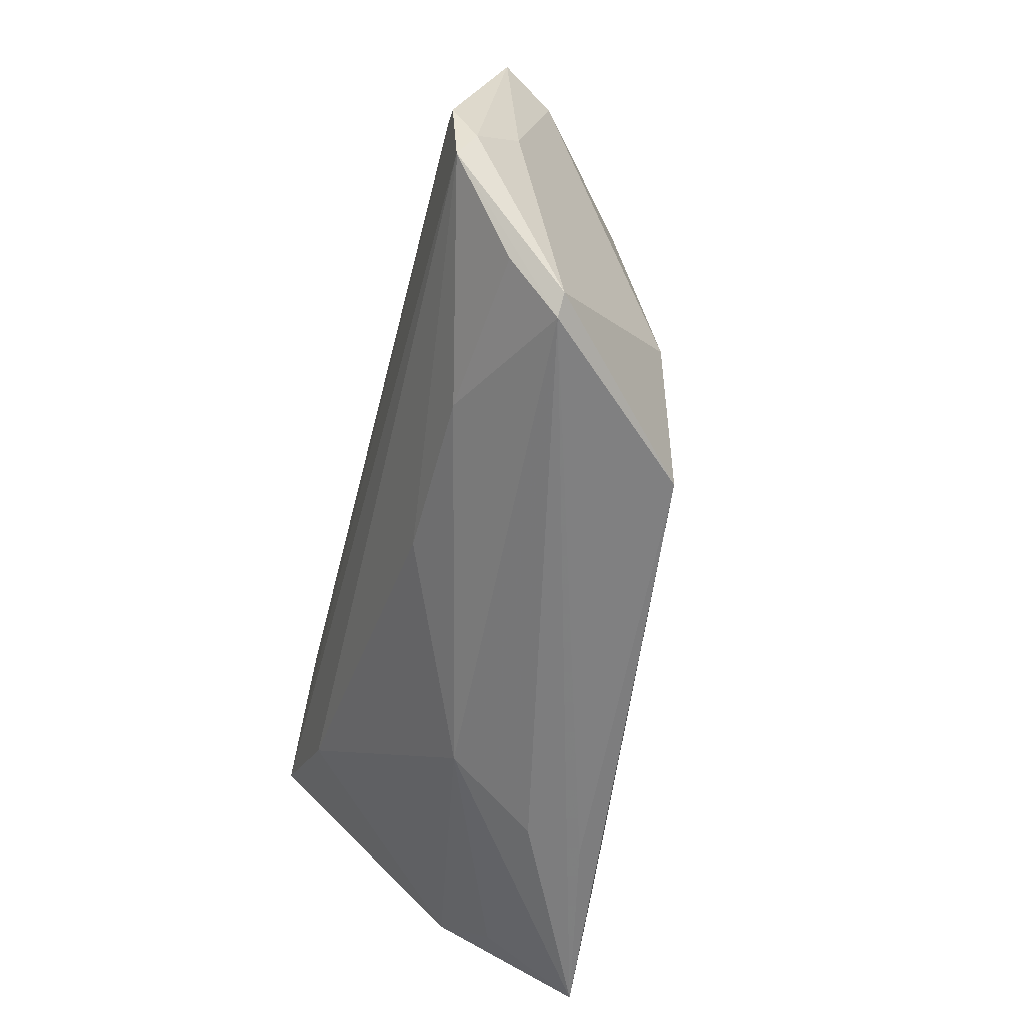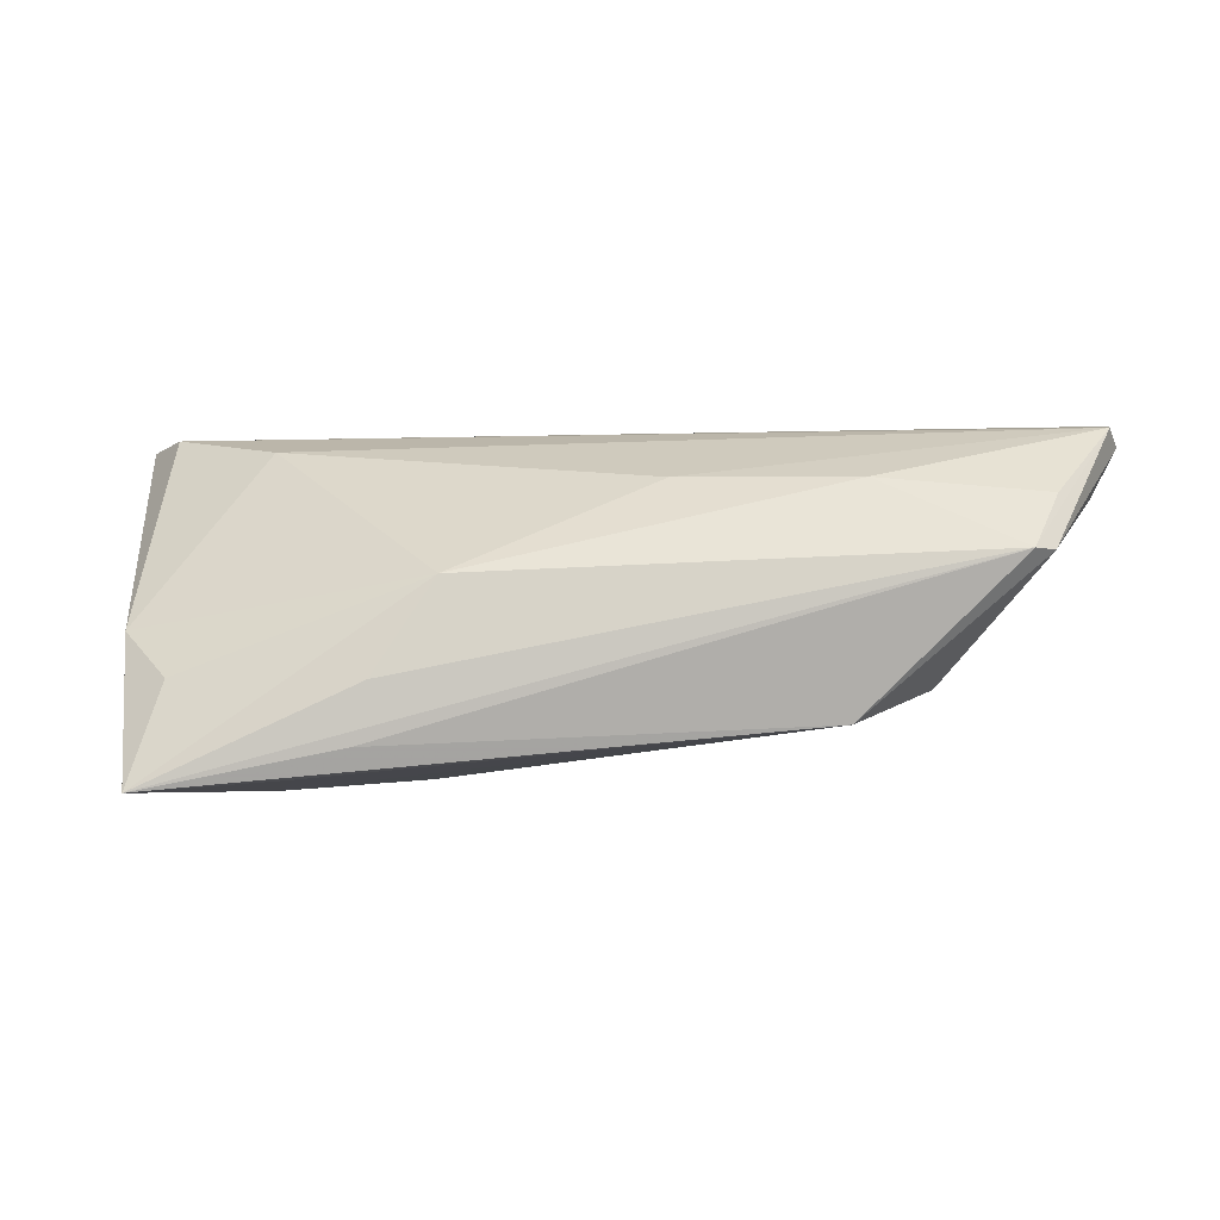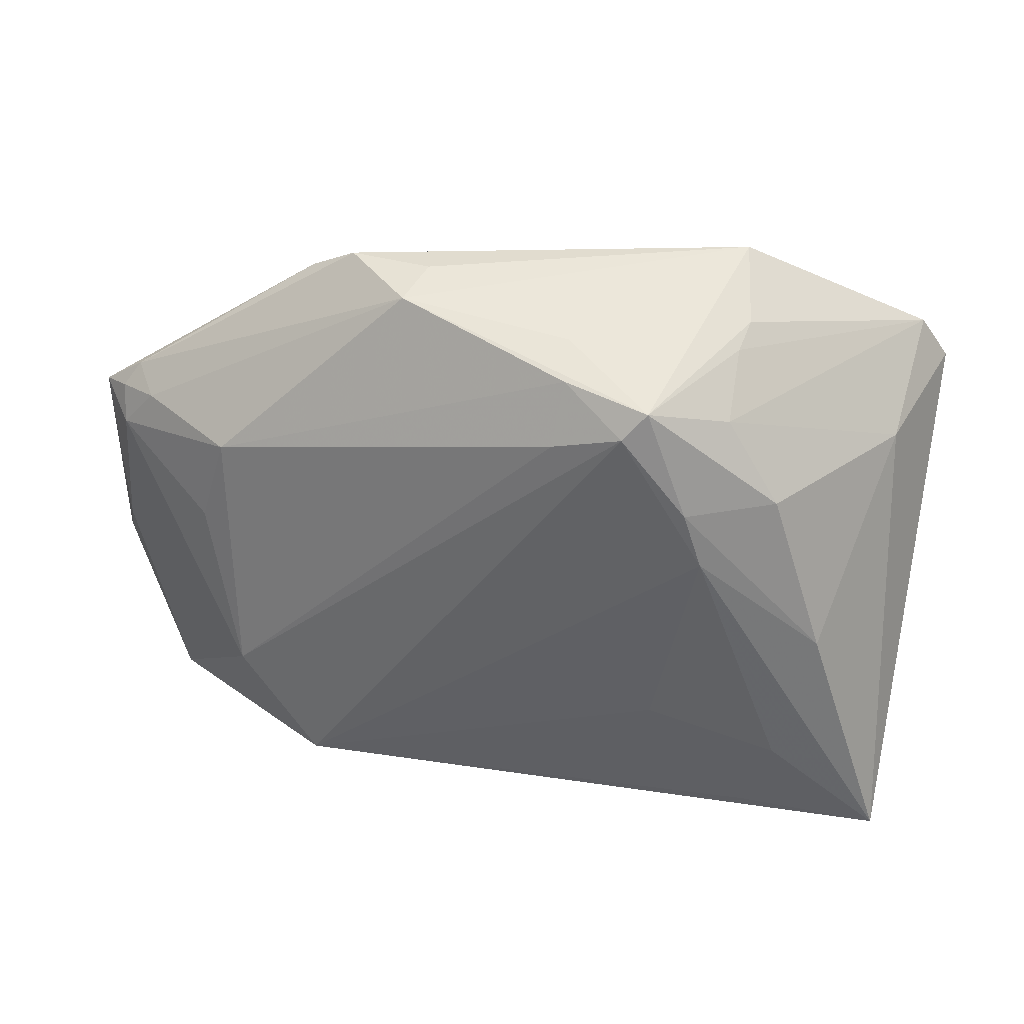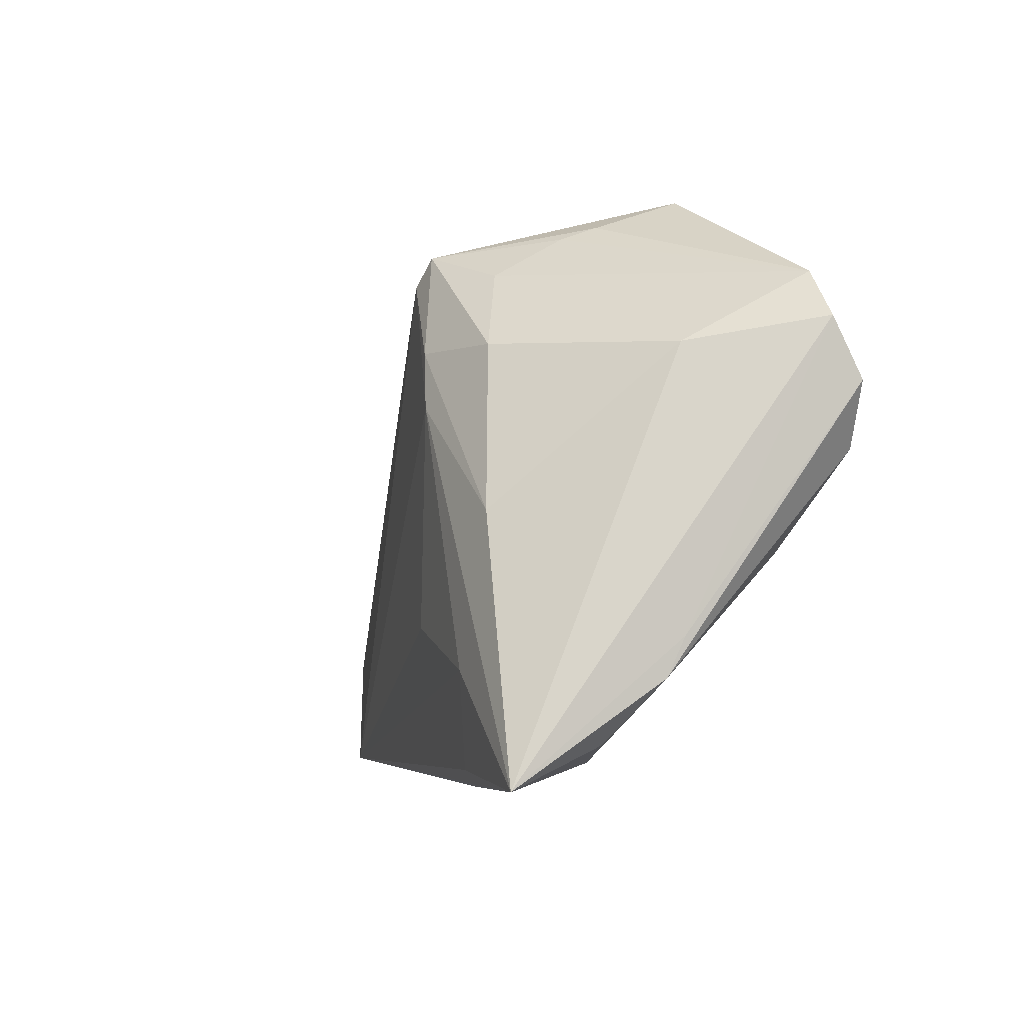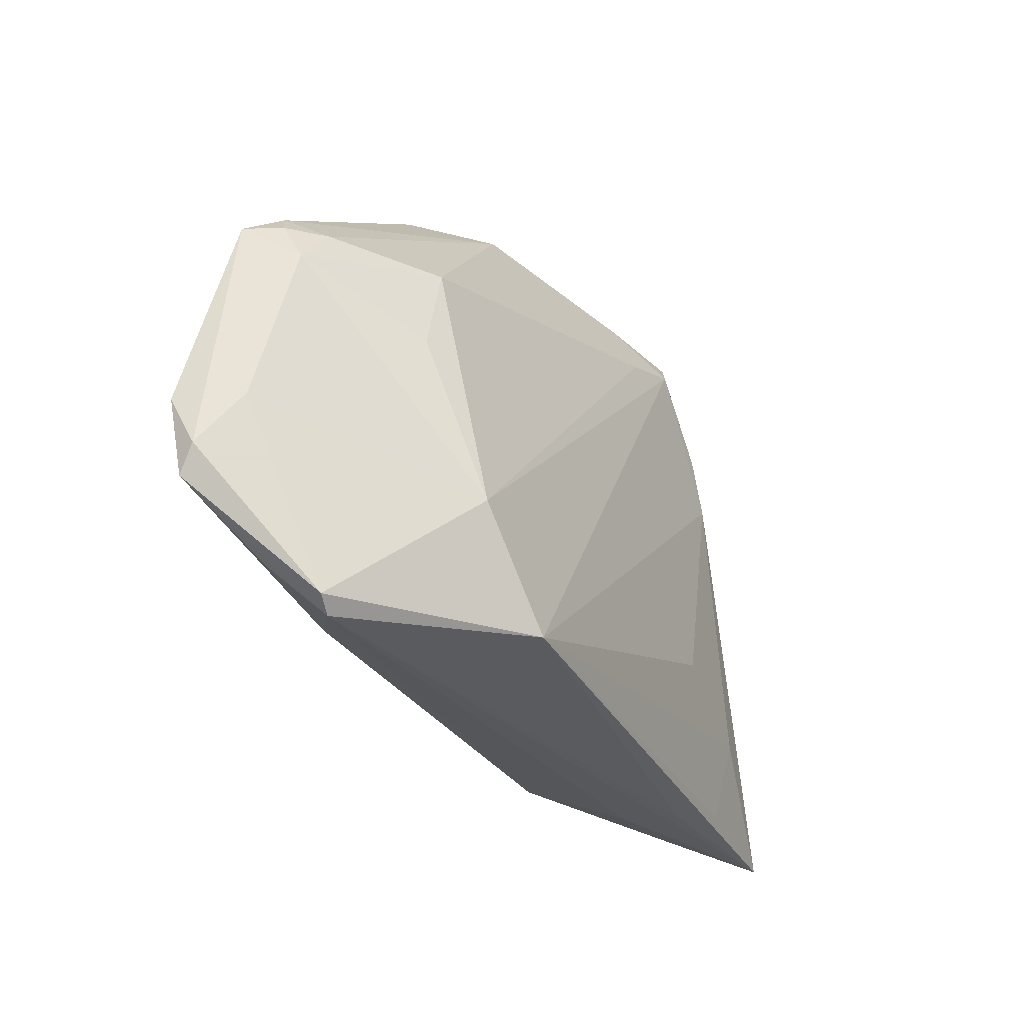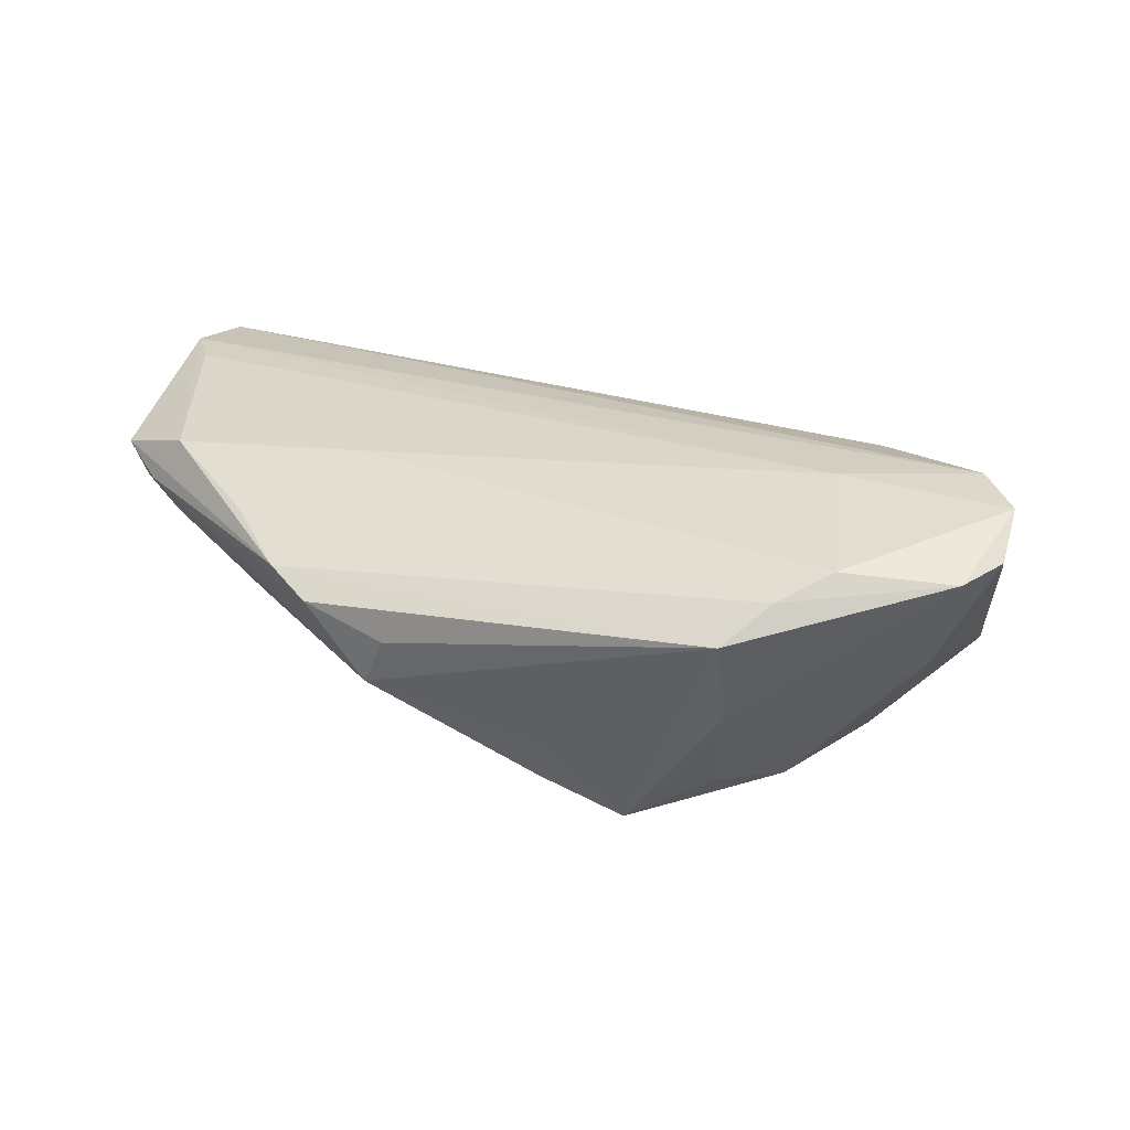
<metadata>
{"format":"obj","ext":"obj","renderer":"f3d","projection":"perspective","resolution":1024,"background":"white","views":[{"elev":-59.4,"azim":76.5,"up":"+Y"},{"elev":-1.0,"azim":2.0,"up":"+Z"},{"elev":38.6,"azim":-176.9,"up":"+Y"},{"elev":-6.5,"azim":-111.5,"up":"+Y"},{"elev":-29.3,"azim":108.4,"up":"+Y"},{"elev":25.0,"azim":-161.7,"up":"+Z"}]}
</metadata>
<code>
v 0.03055 0.02197 0.01222
v 0.006661 -0.0228 0.01272
v -0.006305 0.0277 -0.01182
v 0.04199 0.01337 0.01546
v -0.02676 0.02876 -0.0005627
v -0.04216 -0.02811 -0.007077
v 0.03407 0.01078 -0.003188
v -0.03516 -0.007562 0.01658
v -0.04765 0.002264 0.0187
v 0.04793 0.006572 0.007233
v 0.0504 -0.01956 0.01778
v -0.04843 0.02042 0.01381
v -0.02544 0.02742 -0.004218
v 0.01213 0.03122 -0.001567
v 0.04807 0.01048 0.009433
v -0.04485 0.01283 0.0008263
v 0.009626 0.03207 0.003797
v -0.05182 0.01521 0.0145
v -0.03215 -0.02049 -0.01843
v -0.04819 -0.01736 -0.0006366
v -0.006612 0.02967 -0.006528
v -0.03015 0.01409 -0.0146
v 0.02363 0.02862 0.009197
v 0.0186 0.03163 0.007054
v -0.03117 0.02824 0.0129
v 0.02598 -0.02602 0.01247
v 0.03303 -0.01768 -0.008338
v -0.02443 0.02293 -0.01165
v 0.05095 0.009062 0.01279
v 0.03703 0.0004517 -0.002776
v 0.04402 -0.02763 0.01079
v -0.01266 0.02359 -0.01669
v -0.04522 -0.03256 -0.01794
v 0.04997 -0.01093 0.01127
v -0.01987 0.01458 -0.01814
v -0.01541 -0.03006 0.002999
v -0.05181 0.008768 0.01785
v -0.04768 -0.02155 -0.002431
v 0.04108 -0.03256 0.005288
v -0.03288 0.00728 0.0187
v 0.05182 -0.01132 0.0187
v -0.01731 -0.01538 -0.01752
v 0.04325 -0.03114 0.005118
v 0.0516 -0.01669 0.01599
v 0.04402 0.01138 0.005932
v -0.02664 0.03256 0.009237
v -0.03631 0.02407 0.01521
v -0.02192 0.008166 -0.0187
v -0.02187 -0.03238 -0.007113
v 0.046 0.01318 0.01033
v -0.0154 0.0265 -0.0158
v -0.005079 0.02108 -0.01475
v 0.01975 0.01306 0.01696
v -0.03612 -0.004322 -0.01705
v 0.02419 -0.02971 -0.01145
v 0.04857 -0.006385 0.01857
v -0.02345 -0.03244 -0.01355
v -0.02929 -0.03062 -0.01676
f 53 56 4
f 18 33 20
f 16 33 18
f 33 16 54
f 54 16 22
f 57 39 33
f 33 55 57
f 57 55 39
f 58 55 33
f 48 55 42
f 33 54 48
f 31 39 11
f 33 39 49
f 49 36 33
f 39 36 49
f 40 56 53
f 53 47 40
f 15 45 50
f 25 47 1
f 53 4 1
f 1 47 53
f 27 34 43
f 34 44 43
f 43 55 27
f 39 55 43
f 11 39 43
f 43 44 11
f 10 34 27
f 10 45 15
f 38 36 8
f 38 20 33
f 24 50 14
f 14 50 45
f 5 46 51
f 55 48 32
f 27 55 32
f 33 48 19
f 19 48 42
f 19 58 33
f 42 55 19
f 55 58 19
f 26 31 11
f 26 36 39
f 39 31 26
f 37 40 47
f 18 20 37
f 20 38 37
f 9 8 11
f 40 37 9
f 9 38 8
f 9 37 38
f 15 50 29
f 29 10 15
f 29 44 34
f 34 10 29
f 33 36 6
f 6 38 33
f 36 38 6
f 17 46 24
f 24 14 17
f 17 14 46
f 51 46 21
f 21 14 51
f 46 14 21
f 51 22 28
f 22 16 28
f 12 47 25
f 25 46 12
f 18 37 12
f 12 37 47
f 46 5 12
f 12 16 18
f 12 28 16
f 51 32 35
f 35 32 48
f 35 22 51
f 35 54 22
f 35 48 54
f 27 32 52
f 51 14 3
f 3 32 51
f 3 52 32
f 11 8 2
f 2 26 11
f 8 36 2
f 36 26 2
f 56 40 41
f 40 9 41
f 41 9 11
f 11 44 41
f 44 29 41
f 41 4 56
f 41 29 4
f 23 1 4
f 4 29 23
f 25 1 23
f 23 50 24
f 23 29 50
f 24 46 23
f 23 46 25
f 7 14 45
f 45 10 7
f 27 52 7
f 7 3 14
f 52 3 7
f 13 5 51
f 51 28 13
f 13 12 5
f 28 12 13
f 30 10 27
f 27 7 30
f 30 7 10

</code>
